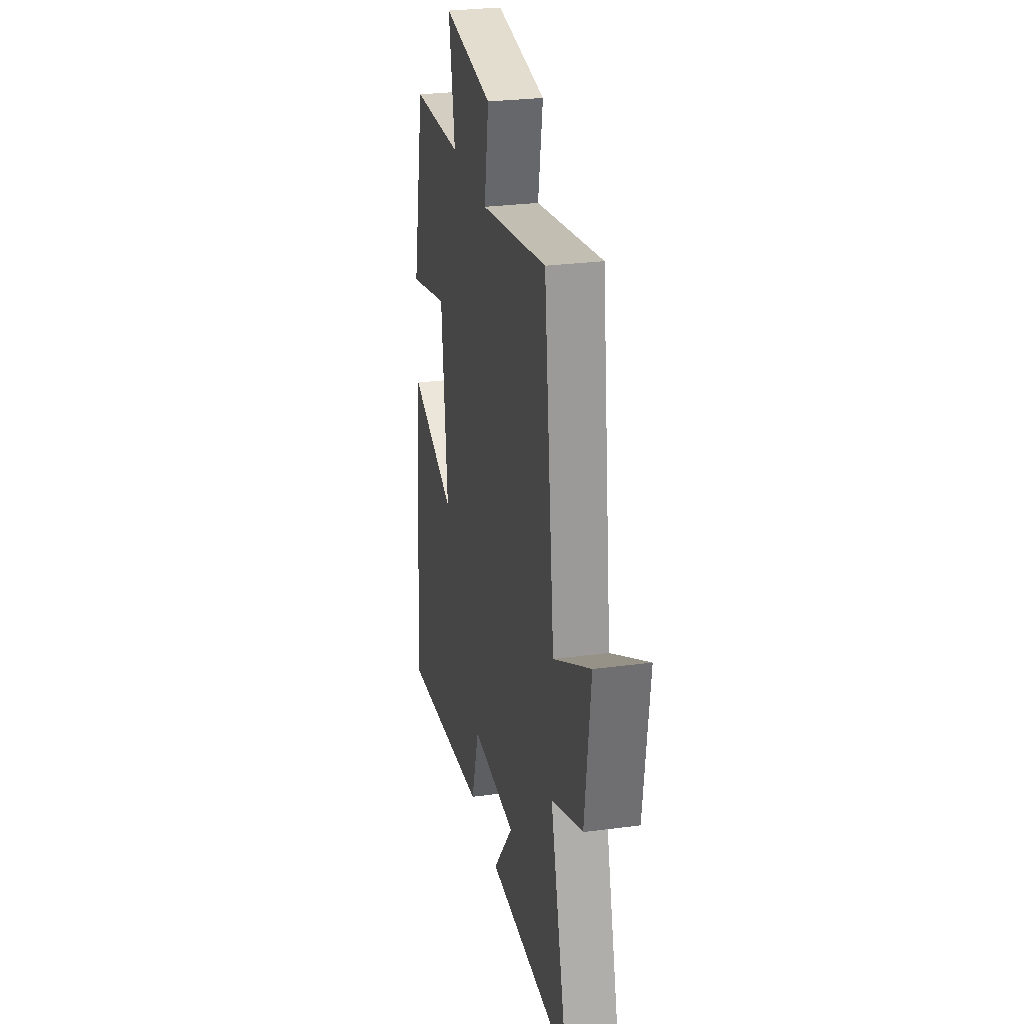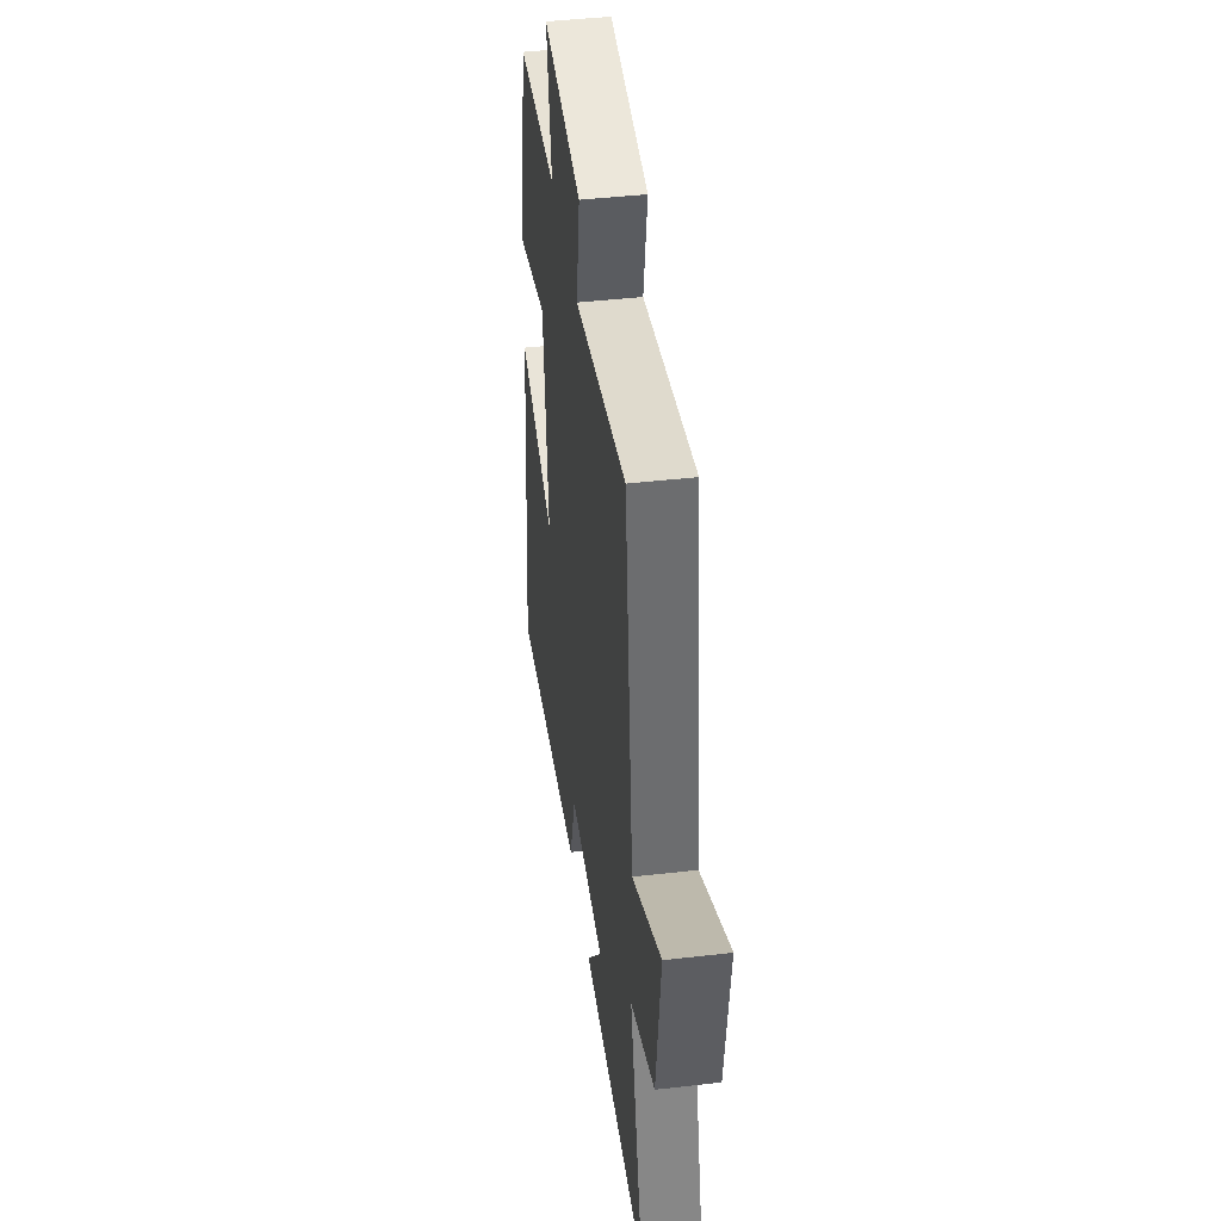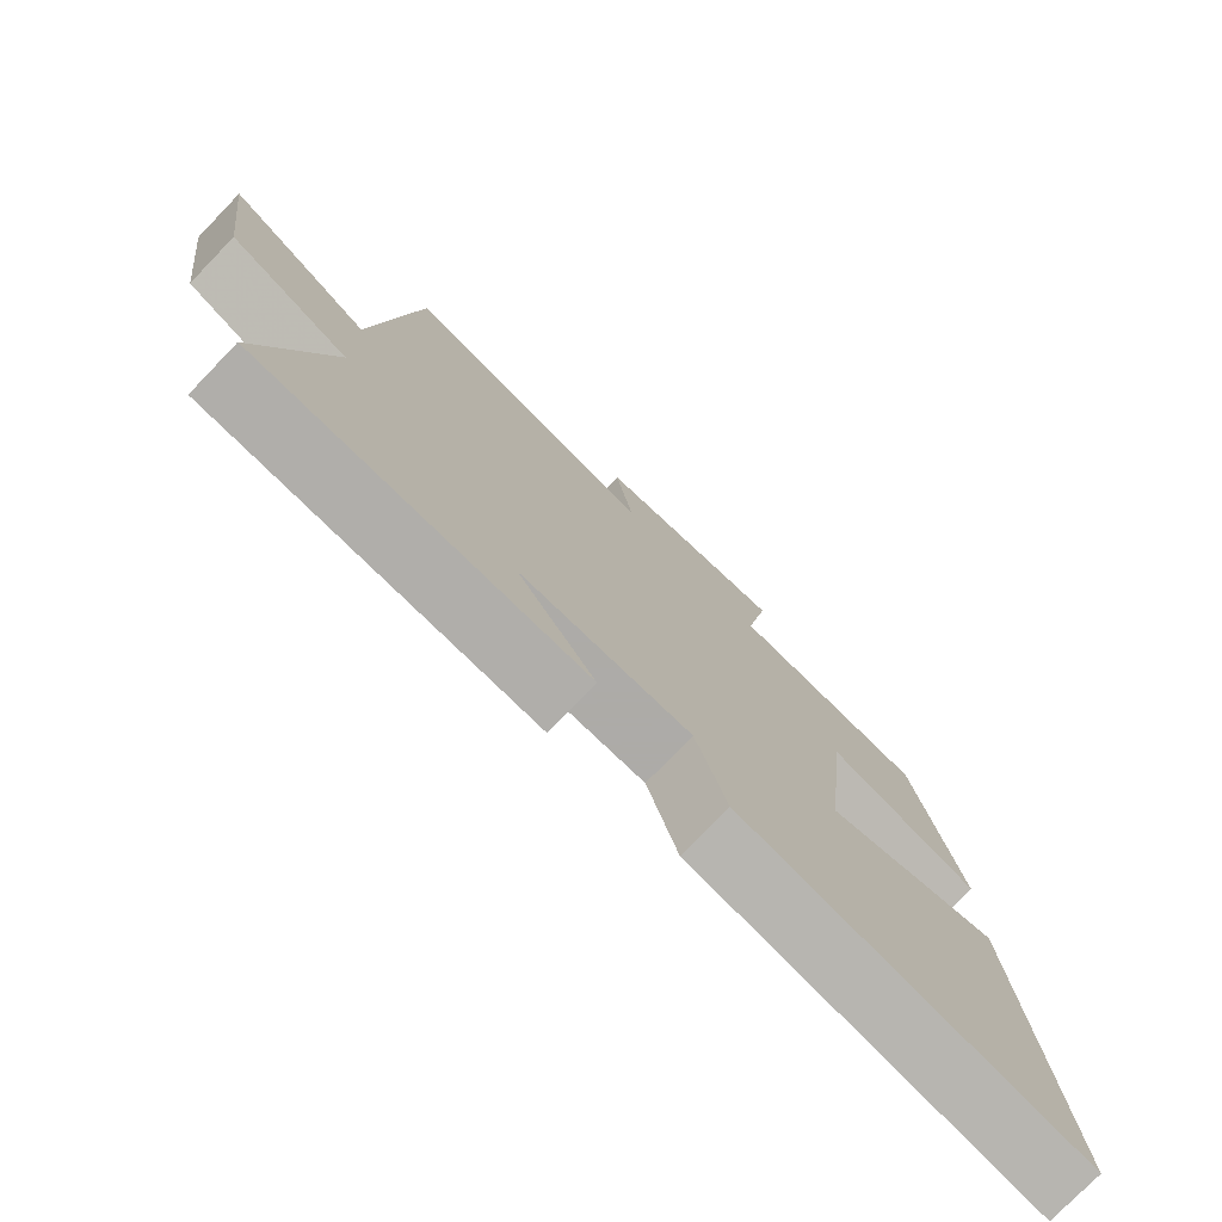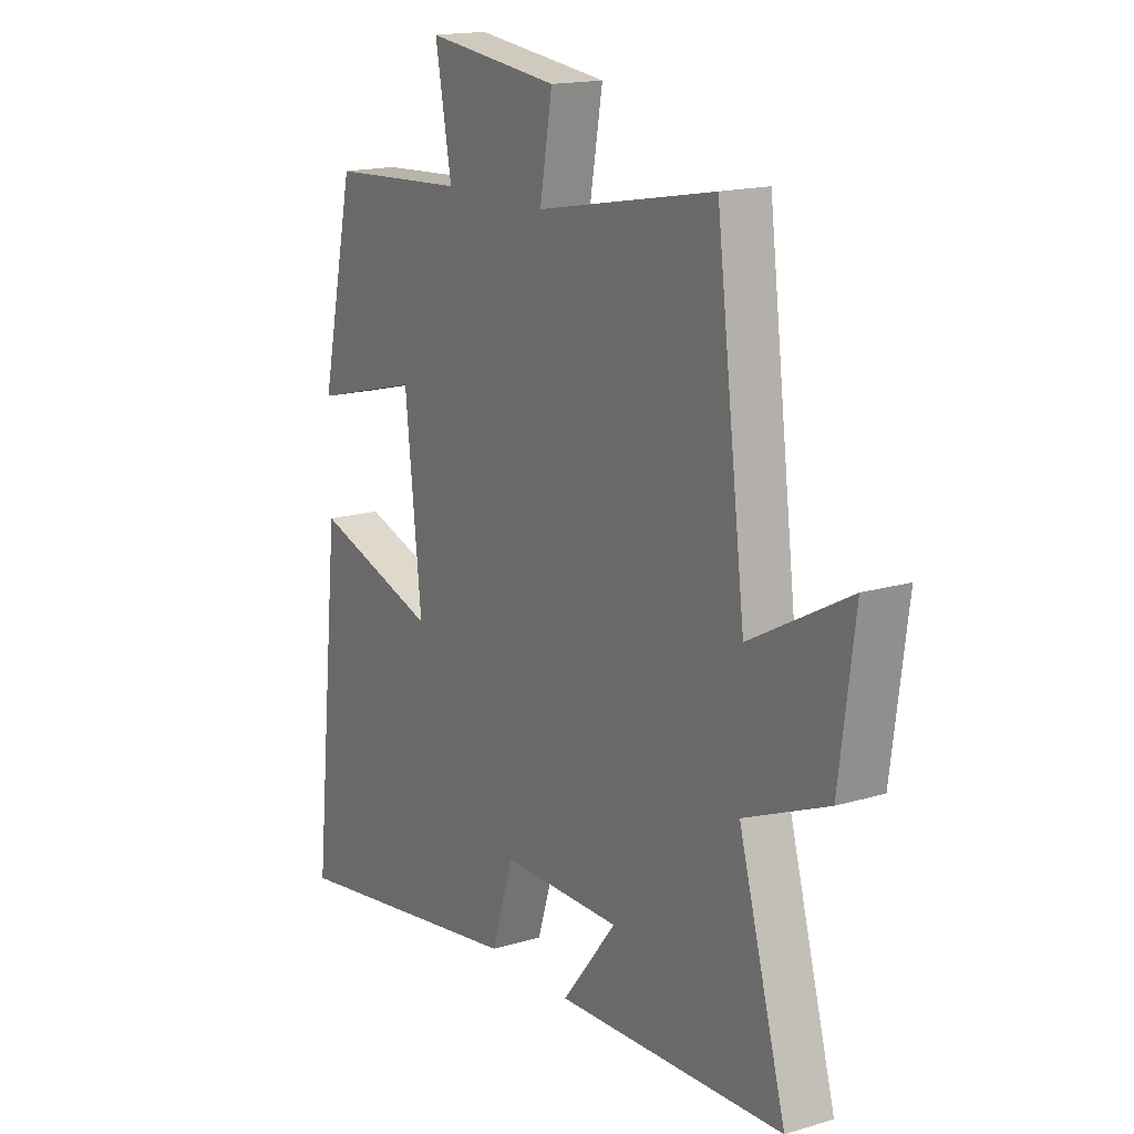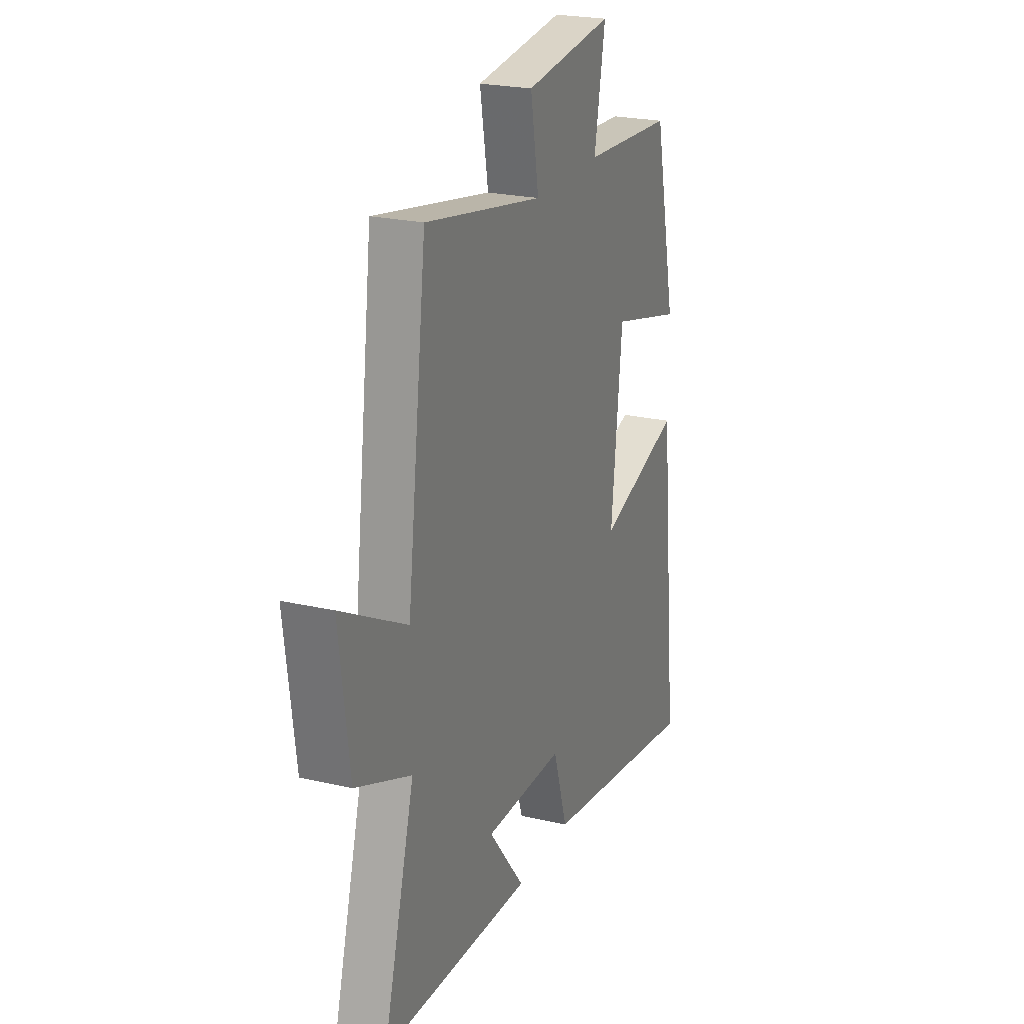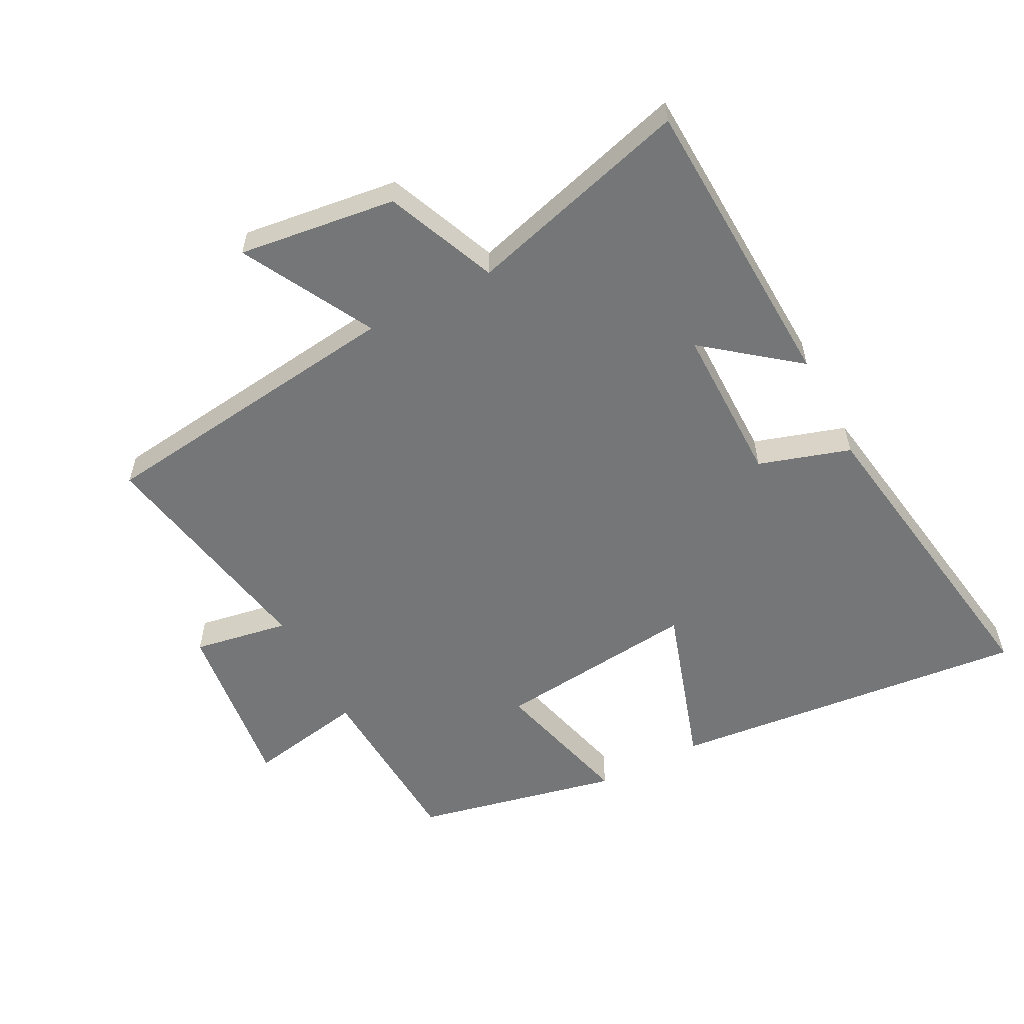
<metadata>
{"format":"obj","ext":"obj","renderer":"f3d","projection":"perspective","resolution":1024,"background":"white","views":[{"elev":28.2,"azim":78.6,"up":"+Z"},{"elev":43.7,"azim":82.3,"up":"+Z"},{"elev":-76.5,"azim":136.0,"up":"+Z"},{"elev":16.3,"azim":58.3,"up":"+Z"},{"elev":23.1,"azim":111.6,"up":"+Z"},{"elev":-56.7,"azim":117.6,"up":"+Y"}]}
</metadata>
<code>
v 0.598 0.07 -0.48
v 0.126 0.07 -0.5
v 0.239 0.07 -0.357
v -0.009 0.07 -0.357
v -0.054 0.07 -0.5
v -0.558 0.07 -0.578
v -0.5 0.07 -0.013
v -0.241 0.07 -0.096
v -0.275 0.07 0.222
v -0.5 0.07 0.163
v -0.43 0.07 0.484
v -0.146 0.07 0.5
v -0.18 0.07 0.684
v 0.096 0.07 0.65
v 0.07 0.07 0.5
v 0.439 0.07 0.569
v 0.5 0.07 0.078
v 0.705 0.07 0.188
v 0.673 0.07 -0.058
v 0.5 0.07 -0.13
v 0.598 0 -0.48
v 0.126 0 -0.5
v 0.239 0 -0.357
v -0.009 0 -0.357
v -0.054 0 -0.5
v -0.558 0 -0.578
v -0.5 0 -0.013
v -0.241 0 -0.096
v -0.275 0 0.222
v -0.5 0 0.163
v -0.43 0 0.484
v -0.146 0 0.5
v -0.18 0 0.684
v 0.096 0 0.65
v 0.07 0 0.5
v 0.439 0 0.569
v 0.5 0 0.078
v 0.705 0 0.188
v 0.673 0 -0.058
v 0.5 0 -0.13
f 17 18 19 20
f 15 16 17 20
f 15 20 1
f 12 13 14 15
f 9 10 11 12
f 8 9 12 15
f 5 6 7 8
f 4 5 8 15
f 3 4 15
f 1 2 3
f 1 3 15
f 40 39 38 37
f 40 37 36 35
f 21 40 35
f 35 34 33 32
f 32 31 30 29
f 35 32 29 28
f 28 27 26 25
f 35 28 25 24
f 35 24 23
f 23 22 21
f 35 23 21
f 1 21 22 2
f 2 22 23 3
f 3 23 24 4
f 4 24 25 5
f 5 25 26 6
f 6 26 27 7
f 7 27 28 8
f 8 28 29 9
f 9 29 30 10
f 10 30 31 11
f 11 31 32 12
f 12 32 33 13
f 13 33 34 14
f 14 34 35 15
f 15 35 36 16
f 16 36 37 17
f 17 37 38 18
f 18 38 39 19
f 19 39 40 20
f 20 40 21 1

</code>
